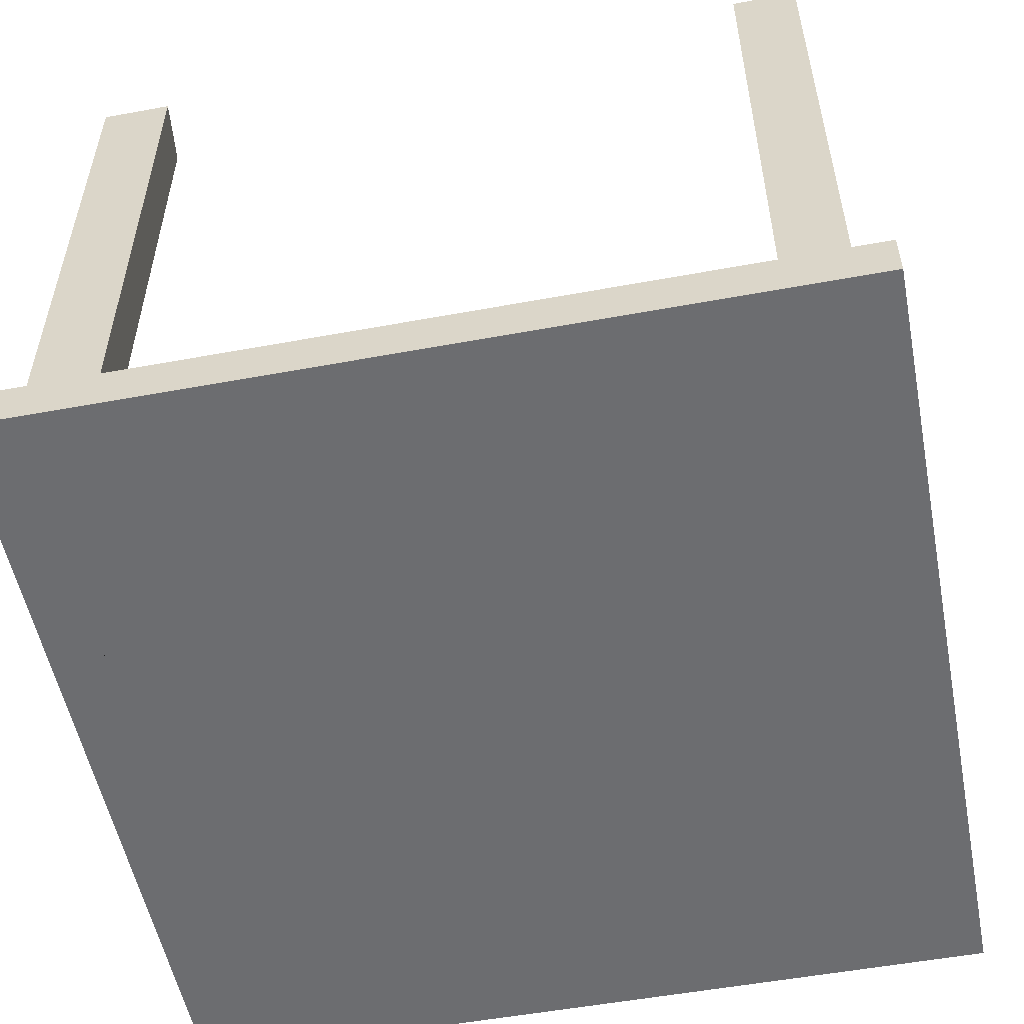
<metadata>
{"format":"obj","ext":"obj","renderer":"f3d","projection":"perspective","resolution":1024,"background":"white","views":[{"elev":-54.0,"azim":101.1,"up":"+Z"}]}
</metadata>
<code>
o Cube
v 108.4 107.9 -168.1
v 82.91 82.36 -155.5
v 108.4 -106.5 -168
v 82.91 -81.01 -155.4
v -106 107.9 -168.1
v -80.47 82.36 -155.5
v -106 -106.5 -168
v -80.47 -81.01 -155.4
v -106 107.9 -155.5
v -106 -106.5 -155.4
v 108.4 107.9 -155.5
v 108.4 -106.5 -155.4
v -96.88 98.78 -155.5
v -96.88 -97.43 -155.4
v 99.33 98.78 -155.5
v 99.33 -97.43 -155.4
v -96.88 83.17 -155.5
v -96.88 -77.04 -155.4
v -85.11 -97.43 -155.4
v 82.52 -97.43 -155.4
v 82.36 98.78 -155.5
v -80.46 98.78 -155.5
v 99.33 -79.23 -155.4
v 99.33 81.89 -155.5
v -96.88 -76.97 -0.6118
v -96.88 -97.37 -0.6033
v -80.46 98.84 -0.6845
v -96.88 98.84 -0.6845
v 82.52 -97.37 -0.6033
v 99.33 -97.37 -0.6033
v 99.33 81.95 -0.6776
v 99.33 98.84 -0.6845
v -80.47 82.43 -0.6777
v -80.47 -80.95 -0.6101
v 82.91 82.43 -0.6777
v 82.91 -80.95 -0.6101
v -96.88 83.24 -0.6781
v -85.11 -97.37 -0.6033
v 82.36 98.84 -0.6845
v 99.33 -79.17 -0.6109
v -106 0.6749 -155.4
v 1.222 107.9 -155.5
v 108.4 107.9 -161.8
v -106 -106.5 -161.7
v 108.4 -106.5 -161.7
v -106 107.9 -161.8
v 1.222 -106.5 -168
v 108.4 0.6697 -168.1
v 1.222 -106.5 -155.4
v -106 0.6697 -168.1
v 1.222 107.9 -168.1
v 108.4 0.6749 -155.4
v -96.88 -87.23 -155.4
v -88.67 98.78 -155.5
v 90.93 -97.43 -155.4
v 99.33 90.33 -155.5
v -101.4 103.3 -155.5
v -101.4 -102 -155.4
v 103.9 103.3 -155.5
v 103.9 -102 -155.4
v -80.47 0.6749 -155.4
v 1.222 82.36 -155.5
v 1.222 -81.01 -155.4
v 82.91 0.6749 -155.4
v 99.33 -79.2 -78
v 99.33 -97.4 -77.99
v -96.88 -97.4 -77.99
v -96.88 -77.01 -78
v -96.88 90.98 -155.5
v -96.88 3.067 -155.4
v -91 -97.43 -155.4
v -1.292 -97.43 -155.4
v 90.84 98.78 -155.5
v 0.9499 98.78 -155.5
v 99.33 -88.33 -155.4
v 99.33 1.33 -155.4
v -88.67 -79.03 -155.4
v -88.67 82.77 -155.5
v 91.12 82.13 -155.5
v 91.12 -80.12 -155.4
v -80.46 90.57 -155.5
v 82.64 90.57 -155.5
v 82.72 -89.22 -155.4
v -82.79 -89.22 -155.4
v -96.88 -87.17 -0.6076
v -88.67 98.84 -0.6845
v 90.93 -97.37 -0.6033
v 99.33 90.4 -0.6811
v -88.67 90.64 -0.6812
v -88.67 -89.16 -0.6067
v 91.12 90.64 -0.6812
v 91.12 -89.16 -0.6067
v -96.88 91.04 -0.6813
v -91 -97.37 -0.6033
v 90.84 98.84 -0.6845
v 99.33 -88.27 -0.6071
v -88.67 -78.96 -0.611
v -88.67 82.83 -0.6779
v 91.12 82.19 -0.6777
v 91.12 -80.06 -0.6105
v -80.46 90.64 -0.6812
v 82.64 90.64 -0.6812
v 82.72 -89.16 -0.6067
v -82.79 -89.16 -0.6067
v -80.47 82.4 -78.07
v -80.46 98.81 -78.08
v -96.88 98.81 -78.08
v -96.88 83.2 -78.07
v 82.91 -80.98 -78
v 82.91 82.4 -78.07
v 99.33 81.92 -78.07
v 99.33 98.81 -78.08
v 82.36 98.81 -78.08
v 82.52 -97.4 -77.99
v -85.11 -97.4 -77.99
v -80.47 -80.98 -78
v 82.64 90.6 -78.07
v -88.67 98.81 -78.08
v -88.67 -78.99 -78
v -91 -97.4 -77.99
v 82.72 -89.19 -78
v -82.79 -89.19 -78
v -88.67 82.8 -78.07
v 90.93 -97.4 -77.99
v -96.88 -87.2 -78
v 99.33 -88.3 -78
v -80.46 90.6 -78.07
v -96.88 91.01 -78.07
v 91.12 -80.09 -78
v 91.12 1.002 -155.4
v 91.12 82.16 -78.07
v -88.67 1.871 -155.4
v 90.84 98.81 -78.08
v -0.03535 -89.22 -155.4
v 1.086 90.57 -155.5
v 99.33 90.37 -78.07
v 1.222 107.9 -161.8
v 108.4 0.6723 -161.8
v 1.222 0.6749 -155.4
v -106 0.6723 -161.8
v 1.222 -106.5 -161.7
v 1.222 0.6697 -168.1
v -106 -52.93 -155.4
v -52.39 107.9 -155.5
v 108.4 107.9 -158.6
v -106 -106.5 -164.9
v 108.4 -106.5 -158.5
v -106 107.9 -158.6
v -52.39 -106.5 -168
v 108.4 -52.94 -168.1
v 54.83 -106.5 -155.4
v -106 54.28 -168.1
v 54.83 107.9 -168.1
v 108.4 54.28 -155.4
v -96.88 -92.33 -155.4
v -92.78 98.78 -155.5
v 95.13 -97.43 -155.4
v 99.33 94.56 -155.5
v -99.16 101.1 -155.5
v -103.7 -104.3 -155.4
v 101.6 101.1 -155.5
v 106.2 -104.3 -155.4
v -80.47 -40.17 -155.4
v -39.62 82.36 -155.5
v 42.07 -81.01 -155.4
v 82.91 41.52 -155.4
v 99.33 -79.21 -116.7
v 99.33 -97.38 -39.3
v -96.88 -97.41 -116.7
v -96.88 -76.99 -39.31
v -96.88 87.07 -155.5
v -96.88 -36.99 -155.4
v -88.05 -97.43 -155.4
v 40.62 -97.43 -155.4
v 86.6 98.78 -155.5
v -39.76 98.78 -155.5
v 99.33 -83.78 -155.4
v 99.33 41.61 -155.4
v -92.78 -78.03 -155.4
v -84.57 82.57 -155.5
v 95.22 82.01 -155.5
v 87.01 -80.57 -155.4
v -80.46 94.68 -155.5
v 82.77 86.47 -155.5
v 82.62 -93.33 -155.4
v -81.63 -85.12 -155.4
v -96.88 -92.27 -0.6054
v -92.78 98.84 -0.6845
v 95.13 -97.37 -0.6033
v 99.33 94.62 -0.6828
v -84.57 86.53 -0.6794
v -92.78 -93.26 -0.605
v 87.01 86.53 -0.6794
v 95.22 -93.26 -0.605
v -96.88 87.14 -0.6797
v -88.05 -97.37 -0.6033
v 86.6 98.84 -0.6845
v 99.33 -83.72 -0.609
v -92.78 -77.97 -0.6114
v -84.57 82.63 -0.6778
v 95.22 82.07 -0.6776
v 87.01 -80.5 -0.6103
v -80.46 94.74 -0.6828
v 82.77 86.53 -0.6794
v 82.62 -93.26 -0.605
v -81.63 -85.05 -0.6084
v -80.47 82.41 -39.37
v -80.46 98.8 -116.8
v -96.88 98.83 -39.38
v -96.88 83.19 -116.8
v 82.91 -81 -116.7
v 82.91 82.41 -39.37
v 99.33 81.91 -116.8
v 99.33 98.83 -39.38
v 82.36 98.8 -116.8
v 82.52 -97.38 -39.3
v -85.11 -97.38 -39.3
v -80.47 -81 -116.7
v -106 54.28 -155.4
v 54.83 107.9 -155.5
v 108.4 107.9 -165
v -106 -106.5 -158.5
v 108.4 -106.5 -164.9
v -106 107.9 -165
v 54.83 -106.5 -168
v 108.4 54.28 -168.1
v -52.39 -106.5 -155.4
v -106 -52.94 -168.1
v -52.39 107.9 -168.1
v 108.4 -52.93 -155.4
v -96.88 -82.14 -155.4
v -84.57 98.78 -155.5
v 86.72 -97.43 -155.4
v 99.33 86.11 -155.5
v -103.7 105.6 -155.5
v -99.16 -99.71 -155.4
v 106.2 105.6 -155.5
v 101.6 -99.71 -155.4
v -80.47 41.52 -155.4
v 42.07 82.36 -155.5
v -39.62 -81.01 -155.4
v 82.91 -40.17 -155.4
v 99.33 -79.18 -39.31
v 99.33 -97.41 -116.7
v -96.88 -97.38 -39.3
v -96.88 -77.02 -116.7
v -96.88 94.88 -155.5
v -96.88 43.12 -155.4
v -93.94 -97.43 -155.4
v -43.2 -97.43 -155.4
v 95.09 98.78 -155.5
v 41.66 98.78 -155.5
v 99.33 -92.88 -155.4
v 99.33 -38.95 -155.4
v -84.57 -80.02 -155.4
v -92.78 82.97 -155.5
v 87.01 82.24 -155.5
v 95.22 -79.68 -155.4
v -80.47 86.47 -155.5
v 82.5 94.68 -155.5
v 82.81 -85.12 -155.4
v -83.95 -93.33 -155.4
v -96.88 -82.07 -0.6097
v -84.57 98.84 -0.6845
v 86.72 -97.37 -0.6033
v 99.33 86.18 -0.6793
v -92.78 94.74 -0.6828
v -84.57 -85.05 -0.6084
v 95.22 94.74 -0.6828
v 87.01 -85.05 -0.6084
v -96.88 94.94 -0.6829
v -93.94 -97.37 -0.6033
v 95.09 98.84 -0.6845
v 99.33 -92.82 -0.6052
v -84.57 -79.96 -0.6105
v -92.78 83.03 -0.678
v 87.01 82.31 -0.6777
v 95.22 -79.61 -0.6107
v -80.47 86.53 -0.6794
v 82.5 94.74 -0.6828
v 82.81 -85.05 -0.6084
v -83.95 -93.26 -0.605
v -80.47 82.38 -116.8
v -80.46 98.83 -39.38
v -96.88 98.8 -116.8
v -96.88 83.22 -39.37
v 82.91 -80.97 -39.31
v 82.91 82.38 -116.8
v 99.33 81.94 -39.37
v 99.33 98.8 -116.8
v 82.36 98.83 -39.38
v 82.52 -97.41 -116.7
v -85.11 -97.41 -116.7
v -80.47 -80.97 -39.31
v 82.64 90.62 -39.38
v 82.64 90.59 -116.8
v 82.77 86.5 -78.07
v 82.5 94.71 -78.07
v -88.67 98.83 -39.38
v -88.67 98.8 -116.8
v -92.78 98.81 -78.08
v -84.57 98.81 -78.08
v -88.67 -78.98 -39.31
v -88.67 -79.01 -116.7
v -92.78 -78 -78
v -84.57 -79.99 -78
v -91 -97.38 -39.3
v -91 -97.41 -116.7
v -88.05 -97.4 -77.99
v -93.94 -97.4 -77.99
v 82.72 -89.17 -39.3
v 82.72 -89.21 -116.7
v 82.62 -93.29 -78
v 82.81 -85.09 -78
v -82.79 -89.17 -39.3
v -82.79 -89.21 -116.7
v -81.63 -85.09 -78
v -83.95 -93.29 -78
v -88.67 82.82 -39.37
v -88.67 82.78 -116.8
v -84.57 82.6 -78.07
v -92.78 83 -78.07
v 90.93 -97.38 -39.3
v 90.93 -97.41 -116.7
v 95.13 -97.4 -77.99
v 86.72 -97.4 -77.99
v 91.02 -93.26 -0.605
v 86.82 -93.26 -0.605
v 86.92 -89.16 -0.6067
v -85.73 -89.16 -0.6067
v -86.89 -93.26 -0.605
v -89.84 -93.26 -0.605
v -88.67 94.74 -0.6828
v -84.57 94.74 -0.6828
v -84.57 90.64 -0.6812
v 86.88 90.64 -0.6812
v 86.74 94.74 -0.6828
v 90.98 94.74 -0.6828
v 95.22 90.52 -0.6811
v 95.22 86.29 -0.6794
v 91.12 86.41 -0.6794
v -92.78 -88.16 -0.6071
v -92.78 -83.07 -0.6093
v -88.67 -84.06 -0.6088
v 95.22 -88.71 -0.6069
v 91.12 -84.61 -0.6086
v 95.22 -84.16 -0.6088
v -96.88 -87.19 -39.3
v -96.88 -87.22 -116.7
v -96.88 -92.3 -78
v -96.88 -82.1 -78
v 99.33 -88.28 -39.3
v 99.33 -88.31 -116.7
v 99.33 -83.75 -78
v 99.33 -92.85 -78
v -80.46 90.62 -39.38
v -80.46 90.59 -116.8
v -80.46 94.71 -78.07
v -80.47 86.5 -78.07
v -96.88 91.02 -39.38
v -96.88 90.99 -116.8
v -96.88 87.11 -78.07
v -96.88 94.91 -78.07
v 91.12 -80.07 -39.31
v 91.12 -80.11 -116.7
v 87.01 -80.54 -78
v 95.22 -79.64 -78
v 91.12 41.56 -155.4
v 91.12 -39.56 -155.4
v 95.22 1.166 -155.4
v 87.01 0.8386 -155.4
v 91.12 82.17 -39.37
v 91.12 82.14 -116.8
v 95.22 82.04 -78.07
v 87.01 82.28 -78.07
v -88.67 -38.58 -155.4
v -88.67 42.32 -155.4
v -92.78 2.469 -155.4
v -84.57 1.273 -155.4
v -92.78 90.84 -0.6812
v -88.67 86.73 -0.6795
v -92.78 86.94 -0.6796
v 90.84 98.83 -39.38
v 90.84 98.8 -116.8
v 86.6 98.81 -78.08
v 95.09 98.81 -78.08
v -0.6638 -93.33 -155.4
v 0.5931 -85.12 -155.4
v -41.41 -89.22 -155.4
v 41.34 -89.22 -155.4
v 1.018 94.68 -155.5
v 1.154 86.47 -155.5
v 41.86 90.57 -155.5
v -39.69 90.57 -155.5
v 99.33 90.38 -39.38
v 99.33 90.35 -116.8
v 99.33 94.59 -78.07
v 99.33 86.14 -78.07
v 54.83 107.9 -161.8
v -52.39 107.9 -161.8
v 1.222 107.9 -158.6
v 1.222 107.9 -165
v 108.4 -52.94 -161.7
v 108.4 54.28 -161.8
v 108.4 0.6736 -158.6
v 108.4 0.671 -164.9
v 1.222 -40.17 -155.4
v 1.222 41.52 -155.4
v -39.62 0.6749 -155.4
v 42.07 0.6749 -155.4
v -106 54.28 -161.8
v -106 -52.94 -161.7
v -106 0.6736 -158.6
v -106 0.671 -164.9
v -52.39 -106.5 -161.7
v 54.83 -106.5 -161.7
v 1.222 -106.5 -158.5
v 1.222 -106.5 -164.9
v 1.222 -52.94 -168.1
v 1.222 54.28 -168.1
v 54.83 0.6697 -168.1
v -52.39 0.6697 -168.1
v -52.39 54.28 -168.1
v 54.83 54.28 -168.1
v 54.83 -52.94 -168.1
v 54.83 -106.5 -164.9
v 54.83 -106.5 -158.5
v -52.39 -106.5 -158.5
v -106 -52.94 -164.9
v -106 -52.93 -158.6
v -106 54.28 -158.6
v 42.07 41.52 -155.4
v -39.62 41.52 -155.4
v -39.62 -40.17 -155.4
v 108.4 54.28 -164.9
v 108.4 54.28 -158.6
v 108.4 -52.93 -158.6
v -52.39 107.9 -165
v -52.39 107.9 -158.6
v 54.83 107.9 -158.6
v 99.33 86.13 -116.8
v 99.33 94.57 -116.8
v 99.33 94.61 -39.38
v -39.66 86.47 -155.5
v 41.96 86.47 -155.5
v 41.76 94.68 -155.5
v 41.7 -85.12 -155.4
v -40.52 -85.12 -155.4
v -42.31 -93.33 -155.4
v 95.09 98.8 -116.8
v 86.6 98.8 -116.8
v 86.6 98.83 -39.38
v -84.57 41.92 -155.4
v -92.78 42.72 -155.4
v -92.78 -37.78 -155.4
v 87.01 82.26 -116.8
v 95.22 82.02 -116.8
v 95.22 82.06 -39.37
v 87.01 -39.86 -155.4
v 95.22 -39.26 -155.4
v 95.22 41.59 -155.4
v 95.22 -79.66 -116.7
v 87.01 -80.55 -116.7
v 87.01 -80.52 -39.31
v -96.88 94.89 -116.8
v -96.88 87.09 -116.8
v -96.88 87.12 -39.37
v -80.47 86.48 -116.8
v -80.46 94.69 -116.8
v -80.46 94.72 -39.38
v 99.33 -92.86 -116.7
v 99.33 -83.76 -116.7
v 99.33 -83.73 -39.3
v -96.88 -82.12 -116.7
v -96.88 -92.32 -116.7
v -96.88 -92.28 -39.3
v 86.72 -97.41 -116.7
v 95.13 -97.41 -116.7
v 95.13 -97.38 -39.3
v -92.78 82.99 -116.8
v -84.57 82.58 -116.8
v -84.57 82.61 -39.37
v -83.95 -93.31 -116.7
v -81.63 -85.1 -116.7
v -81.63 -85.07 -39.3
v 82.81 -85.1 -116.7
v 82.62 -93.31 -116.7
v 82.62 -93.28 -39.3
v -93.94 -97.41 -116.7
v -88.05 -97.41 -116.7
v -88.05 -97.38 -39.3
v -84.57 -80 -116.7
v -92.78 -78.02 -116.7
v -92.78 -77.98 -39.31
v -84.57 98.8 -116.8
v -92.78 98.8 -116.8
v -92.78 98.83 -39.38
v 82.5 94.69 -116.8
v 82.77 86.48 -116.8
v 82.77 86.52 -39.37
v 82.5 94.72 -39.38
v -84.57 98.83 -39.38
v -84.57 -79.97 -39.31
v -93.94 -97.38 -39.3
v 82.81 -85.07 -39.3
v -83.95 -93.28 -39.3
v -92.78 83.02 -39.37
v 86.72 -97.38 -39.3
v -96.88 -82.09 -39.3
v 99.33 -92.83 -39.3
v -80.47 86.52 -39.37
v -96.88 94.93 -39.38
v 95.22 -79.63 -39.31
v 87.01 41.54 -155.4
v 87.01 82.29 -39.37
v -84.57 -39.37 -155.4
v 95.09 98.83 -39.38
v 40.98 -93.33 -155.4
v -39.72 94.68 -155.5
v 99.33 86.16 -39.37
v 54.83 107.9 -165
v 108.4 -52.94 -164.9
v 42.07 -40.17 -155.4
v -106 54.28 -164.9
v -52.39 -106.5 -164.9
v -52.39 -52.94 -168.1
f 526 228 7 149
f 525 149 7 146
f 524 152 5 224
f 523 242 4 165
f 522 150 3 223
f 521 153 1 221
f 13 247 69 171 17 248 70 172 18 231 53 155 14 236 58 160 10 143 41 219 9 235 57 159
f 15 251 73 175 21 252 74 176 22 232 54 156 13 159 57 235 9 144 42 220 11 237 59 161
f 14 249 71 173 19 250 72 174 20 233 55 157 16 238 60 162 12 151 49 227 10 160 58 236
f 16 253 75 177 23 254 76 178 24 234 56 158 15 161 59 237 11 154 52 230 12 162 60 238
f 520 289 31 266
f 519 183 22 176
f 518 185 20 174
f 517 214 32 273
f 33 200 191
f 516 163 8 255
f 515 212 35 277
f 514 166 2 257
f 513 243 40 278
f 512 209 28 271
f 511 207 33 279
f 510 168 30 274
f 509 170 25 263
f 36 202 270
f 25 199 263
f 31 201 266
f 39 197 280
f 27 203 264
f 38 196 282
f 29 205 265
f 508 216 29 265
f 507 286 37 276
f 506 217 38 282
f 505 287 36 281
f 504 245 26 272
f 503 294 34 275
f 502 284 27 264
f 501 291 39 280
f 500 295 102 204
f 499 296 117 297
f 498 215 113 298
f 497 299 86 188
f 496 300 118 301
f 495 208 106 302
f 494 303 97 199
f 493 304 119 305
f 492 218 116 306
f 491 307 94 196
f 490 308 120 309
f 489 169 67 310
f 488 311 103 205
f 487 312 121 313
f 486 211 109 314
f 485 315 104 206
f 484 316 122 317
f 483 293 115 318
f 482 319 98 200
f 481 320 123 321
f 480 210 108 322
f 479 323 87 189
f 478 324 124 325
f 477 292 114 326
f 87 327 189
f 87 328 327
f 103 281 329
f 104 330 206
f 104 331 330
f 94 272 332
f 86 333 188
f 86 334 333
f 101 279 335
f 102 336 204
f 102 337 336
f 95 273 338
f 88 339 190
f 88 340 339
f 99 277 341
f 85 342 187
f 85 343 342
f 97 275 344
f 92 345 194
f 92 346 345
f 100 278 347
f 476 348 85 187
f 475 349 125 350
f 474 246 68 351
f 473 352 96 198
f 472 353 126 354
f 471 244 66 355
f 470 356 101 203
f 469 357 127 358
f 468 283 105 359
f 467 360 93 195
f 466 361 128 362
f 465 285 107 363
f 464 364 100 202
f 463 365 129 366
f 462 167 65 367
f 461 368 79 181
f 460 369 130 370
f 459 242 64 371
f 458 372 99 201
f 457 373 131 374
f 456 288 110 375
f 455 376 77 179
f 454 377 132 378
f 453 239 61 379
f 89 380 267
f 89 381 380
f 98 276 382
f 452 383 95 197
f 451 384 133 385
f 450 290 112 386
f 449 387 72 250
f 448 388 134 389
f 447 261 83 390
f 446 391 74 252
f 445 392 135 393
f 444 259 81 394
f 443 395 88 190
f 442 396 136 397
f 441 213 111 398
f 440 399 43 145
f 439 400 137 401
f 438 229 51 402
f 437 403 45 147
f 436 404 138 405
f 435 226 48 406
f 434 407 63 241
f 433 408 139 409
f 432 166 64 410
f 431 411 46 148
f 430 412 140 413
f 429 228 50 414
f 428 415 44 222
f 427 416 141 417
f 426 225 47 418
f 425 419 47 225
f 424 420 142 421
f 423 152 50 422
f 420 423 422 142
f 51 229 423 420
f 229 5 152 423
f 226 424 421 48
f 1 153 424 226
f 153 51 420 424
f 150 425 225 3
f 48 421 425 150
f 421 142 419 425
f 416 426 418 141
f 45 223 426 416
f 223 3 225 426
f 151 427 417 49
f 12 147 427 151
f 147 45 416 427
f 227 428 222 10
f 49 417 428 227
f 417 141 415 428
f 412 429 414 140
f 44 146 429 412
f 146 7 228 429
f 143 430 413 41
f 10 222 430 143
f 222 44 412 430
f 219 431 148 9
f 41 413 431 219
f 413 140 411 431
f 408 432 410 139
f 62 240 432 408
f 240 2 166 432
f 239 433 409 61
f 6 164 433 239
f 164 62 408 433
f 163 434 241 8
f 61 409 434 163
f 409 139 407 434
f 404 435 406 138
f 43 221 435 404
f 221 1 226 435
f 154 436 405 52
f 11 145 436 154
f 145 43 404 436
f 230 437 147 12
f 52 405 437 230
f 405 138 403 437
f 400 438 402 137
f 46 224 438 400
f 224 5 229 438
f 144 439 401 42
f 9 148 439 144
f 148 46 400 439
f 220 440 145 11
f 42 401 440 220
f 401 137 399 440
f 396 441 398 136
f 56 234 441 396
f 234 24 213 441
f 290 442 397 112
f 15 158 442 290
f 158 56 396 442
f 214 443 190 32
f 112 397 443 214
f 397 136 395 443
f 392 444 394 135
f 62 164 444 392
f 164 6 259 444
f 184 445 393 82
f 2 240 445 184
f 240 62 392 445
f 260 446 252 21
f 82 393 446 260
f 393 135 391 446
f 388 447 390 134
f 63 165 447 388
f 165 4 261 447
f 186 448 389 84
f 8 241 448 186
f 241 63 388 448
f 262 449 250 19
f 84 389 449 262
f 389 134 387 449
f 384 450 386 133
f 73 251 450 384
f 251 15 290 450
f 215 451 385 113
f 21 175 451 215
f 175 73 384 451
f 291 452 197 39
f 113 385 452 291
f 385 133 383 452
f 382 195 93
f 382 276 195
f 276 37 195
f 380 382 93
f 380 381 382
f 381 98 382
f 267 271 28
f 267 380 271
f 380 93 271
f 377 453 379 132
f 78 180 453 377
f 180 6 239 453
f 248 454 378 70
f 17 256 454 248
f 256 78 377 454
f 172 455 179 18
f 70 378 455 172
f 378 132 376 455
f 373 456 375 131
f 79 257 456 373
f 257 2 288 456
f 213 457 374 111
f 24 181 457 213
f 181 79 373 457
f 289 458 201 31
f 111 374 458 289
f 374 131 372 458
f 369 459 371 130
f 80 182 459 369
f 182 4 242 459
f 254 460 370 76
f 23 258 460 254
f 258 80 369 460
f 178 461 181 24
f 76 370 461 178
f 370 130 368 461
f 365 462 367 129
f 80 258 462 365
f 258 23 167 462
f 211 463 366 109
f 4 182 463 211
f 182 80 365 463
f 287 464 202 36
f 109 366 464 287
f 366 129 364 464
f 361 465 363 128
f 69 247 465 361
f 247 13 285 465
f 210 466 362 108
f 17 171 466 210
f 171 69 361 466
f 286 467 195 37
f 108 362 467 286
f 362 128 360 467
f 357 468 359 127
f 81 259 468 357
f 259 6 283 468
f 208 469 358 106
f 22 183 469 208
f 183 81 357 469
f 284 470 203 27
f 106 358 470 284
f 358 127 356 470
f 353 471 355 126
f 75 253 471 353
f 253 16 244 471
f 167 472 354 65
f 23 177 472 167
f 177 75 353 472
f 243 473 198 40
f 65 354 473 243
f 354 126 352 473
f 349 474 351 125
f 53 231 474 349
f 231 18 246 474
f 169 475 350 67
f 14 155 475 169
f 155 53 349 475
f 245 476 187 26
f 67 350 476 245
f 350 125 348 476
f 347 198 96
f 347 278 198
f 278 40 198
f 345 347 96
f 345 346 347
f 346 100 347
f 194 274 30
f 194 345 274
f 345 96 274
f 344 268 90
f 344 275 268
f 275 34 268
f 342 344 90
f 342 343 344
f 343 97 344
f 187 192 26
f 187 342 192
f 342 90 192
f 341 193 91
f 341 277 193
f 277 35 193
f 339 341 91
f 339 340 341
f 340 99 341
f 190 269 32
f 190 339 269
f 339 91 269
f 338 269 91
f 338 273 269
f 273 32 269
f 336 338 91
f 336 337 338
f 337 95 338
f 204 193 35
f 204 336 193
f 336 91 193
f 335 191 89
f 335 279 191
f 279 33 191
f 333 335 89
f 333 334 335
f 334 101 335
f 188 267 28
f 188 333 267
f 333 89 267
f 332 192 90
f 332 272 192
f 272 26 192
f 330 332 90
f 330 331 332
f 331 94 332
f 206 268 34
f 206 330 268
f 330 90 268
f 329 270 92
f 329 281 270
f 281 36 270
f 327 329 92
f 327 328 329
f 328 103 329
f 189 194 30
f 189 327 194
f 327 92 194
f 324 477 326 124
f 55 233 477 324
f 233 20 292 477
f 244 478 325 66
f 16 157 478 244
f 157 55 324 478
f 168 479 189 30
f 66 325 479 168
f 325 124 323 479
f 320 480 322 123
f 78 256 480 320
f 256 17 210 480
f 283 481 321 105
f 6 180 481 283
f 180 78 320 481
f 207 482 200 33
f 105 321 482 207
f 321 123 319 482
f 316 483 318 122
f 84 262 483 316
f 262 19 293 483
f 218 484 317 116
f 8 186 484 218
f 186 84 316 484
f 294 485 206 34
f 116 317 485 294
f 317 122 315 485
f 312 486 314 121
f 83 261 486 312
f 261 4 211 486
f 292 487 313 114
f 20 185 487 292
f 185 83 312 487
f 216 488 205 29
f 114 313 488 216
f 313 121 311 488
f 308 489 310 120
f 71 249 489 308
f 249 14 169 489
f 293 490 309 115
f 19 173 490 293
f 173 71 308 490
f 217 491 196 38
f 115 309 491 217
f 309 120 307 491
f 304 492 306 119
f 77 255 492 304
f 255 8 218 492
f 246 493 305 68
f 18 179 493 246
f 179 77 304 493
f 170 494 199 25
f 68 305 494 170
f 305 119 303 494
f 300 495 302 118
f 54 232 495 300
f 232 22 208 495
f 285 496 301 107
f 13 156 496 285
f 156 54 300 496
f 209 497 188 28
f 107 301 497 209
f 301 118 299 497
f 296 498 298 117
f 82 260 498 296
f 260 21 215 498
f 288 499 297 110
f 2 184 499 288
f 184 82 296 499
f 212 500 204 35
f 110 297 500 212
f 297 117 295 500
f 295 501 280 102
f 117 298 501 295
f 298 113 291 501
f 299 502 264 86
f 118 302 502 299
f 302 106 284 502
f 303 503 275 97
f 119 306 503 303
f 306 116 294 503
f 307 504 272 94
f 120 310 504 307
f 310 67 245 504
f 311 505 281 103
f 121 314 505 311
f 314 109 287 505
f 315 506 282 104
f 122 318 506 315
f 318 115 217 506
f 319 507 276 98
f 123 322 507 319
f 322 108 286 507
f 323 508 265 87
f 124 326 508 323
f 326 114 216 508
f 265 328 87
f 265 205 328
f 205 103 328
f 282 331 104
f 282 196 331
f 196 94 331
f 264 334 86
f 264 203 334
f 203 101 334
f 280 337 102
f 280 197 337
f 197 95 337
f 266 340 88
f 266 201 340
f 201 99 340
f 263 343 85
f 263 199 343
f 199 97 343
f 270 346 92
f 270 202 346
f 202 100 346
f 348 509 263 85
f 125 351 509 348
f 351 68 170 509
f 352 510 274 96
f 126 355 510 352
f 355 66 168 510
f 356 511 279 101
f 127 359 511 356
f 359 105 207 511
f 360 512 271 93
f 128 363 512 360
f 363 107 209 512
f 364 513 278 100
f 129 367 513 364
f 367 65 243 513
f 368 514 257 79
f 130 371 514 368
f 371 64 166 514
f 372 515 277 99
f 131 375 515 372
f 375 110 212 515
f 376 516 255 77
f 132 379 516 376
f 379 61 163 516
f 191 381 89
f 191 200 381
f 200 98 381
f 383 517 273 95
f 133 386 517 383
f 386 112 214 517
f 387 518 174 72
f 134 390 518 387
f 390 83 185 518
f 391 519 176 74
f 135 394 519 391
f 394 81 183 519
f 395 520 266 88
f 136 398 520 395
f 398 111 289 520
f 399 521 221 43
f 137 402 521 399
f 402 51 153 521
f 403 522 223 45
f 138 406 522 403
f 406 48 150 522
f 407 523 165 63
f 139 410 523 407
f 410 64 242 523
f 411 524 224 46
f 140 414 524 411
f 414 50 152 524
f 415 525 146 44
f 141 418 525 415
f 418 47 149 525
f 419 526 149 47
f 142 422 526 419
f 422 50 228 526

</code>
